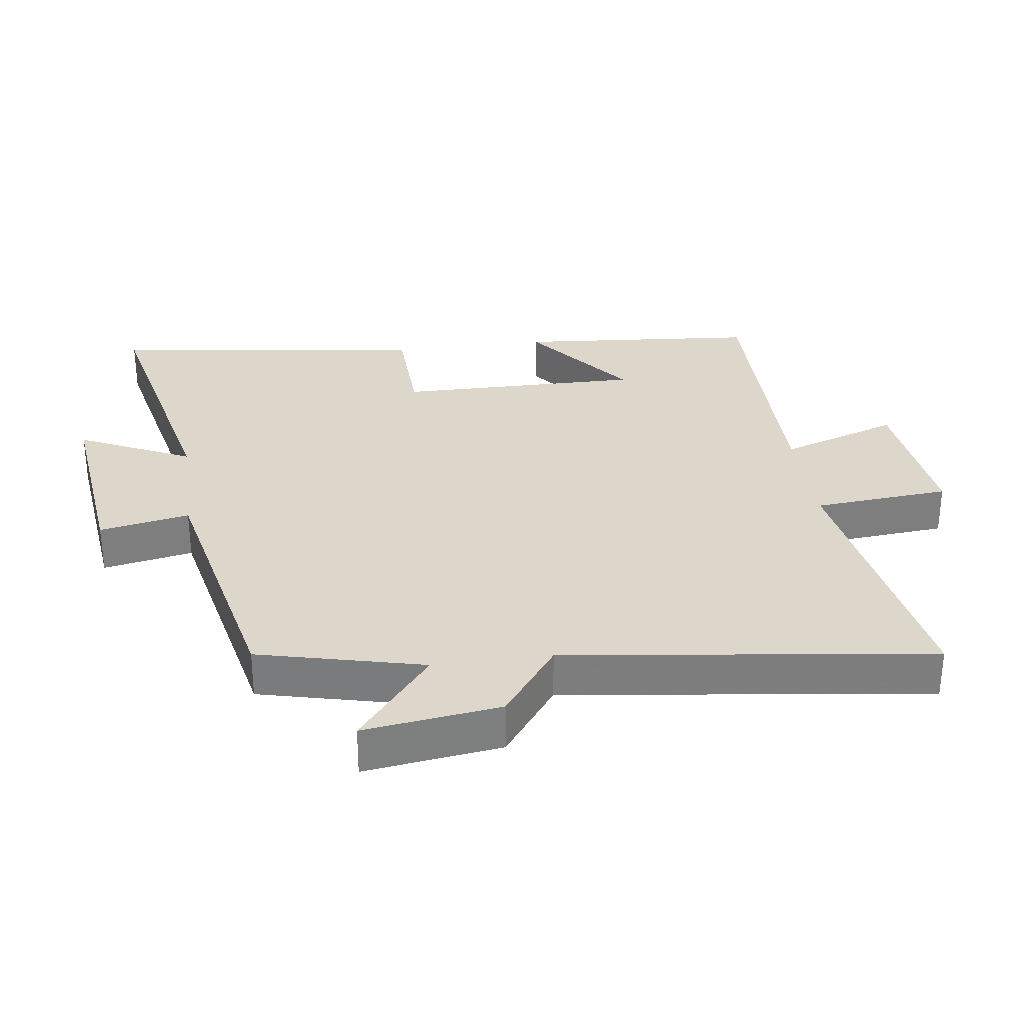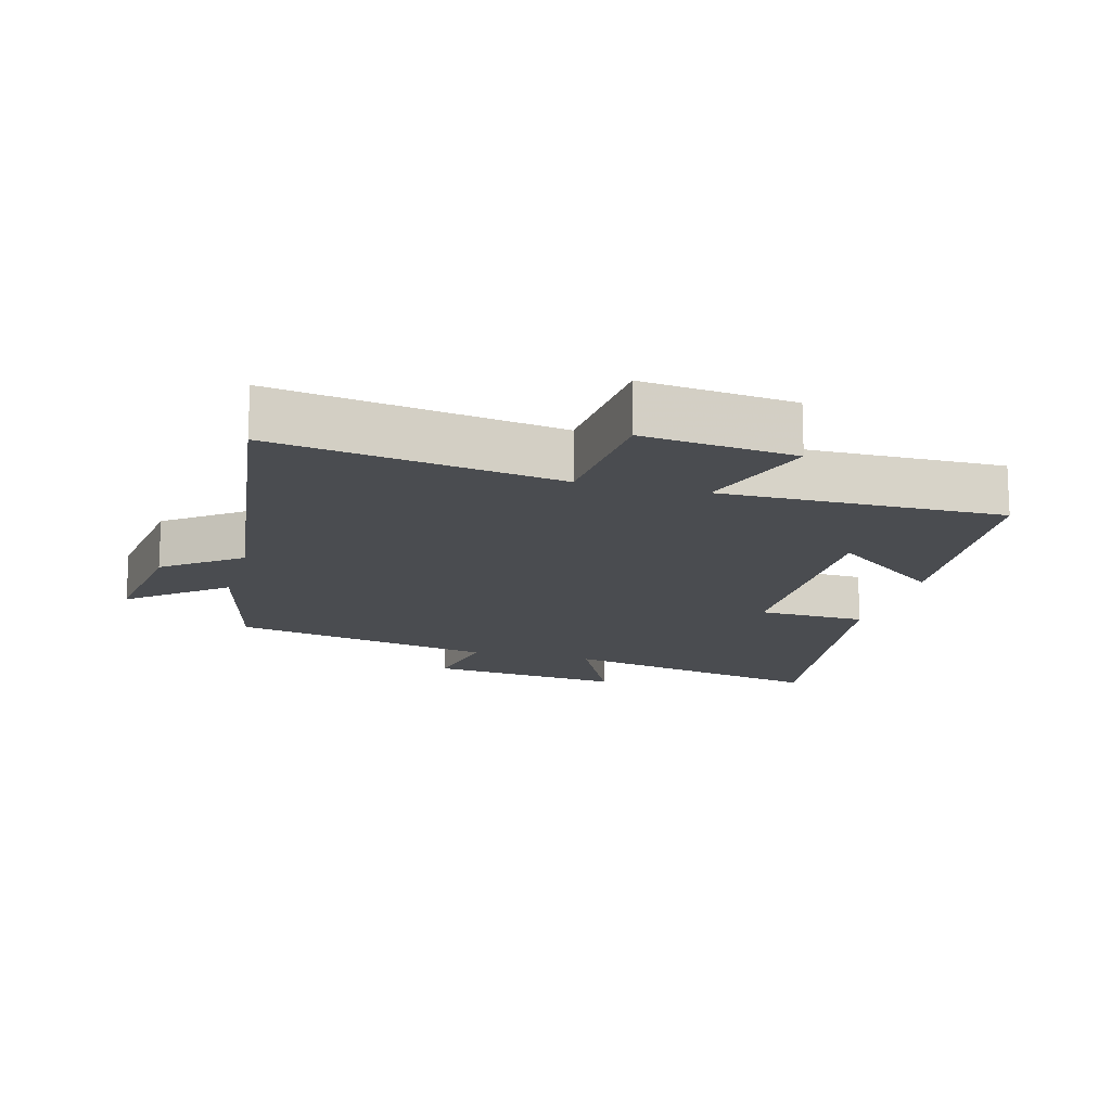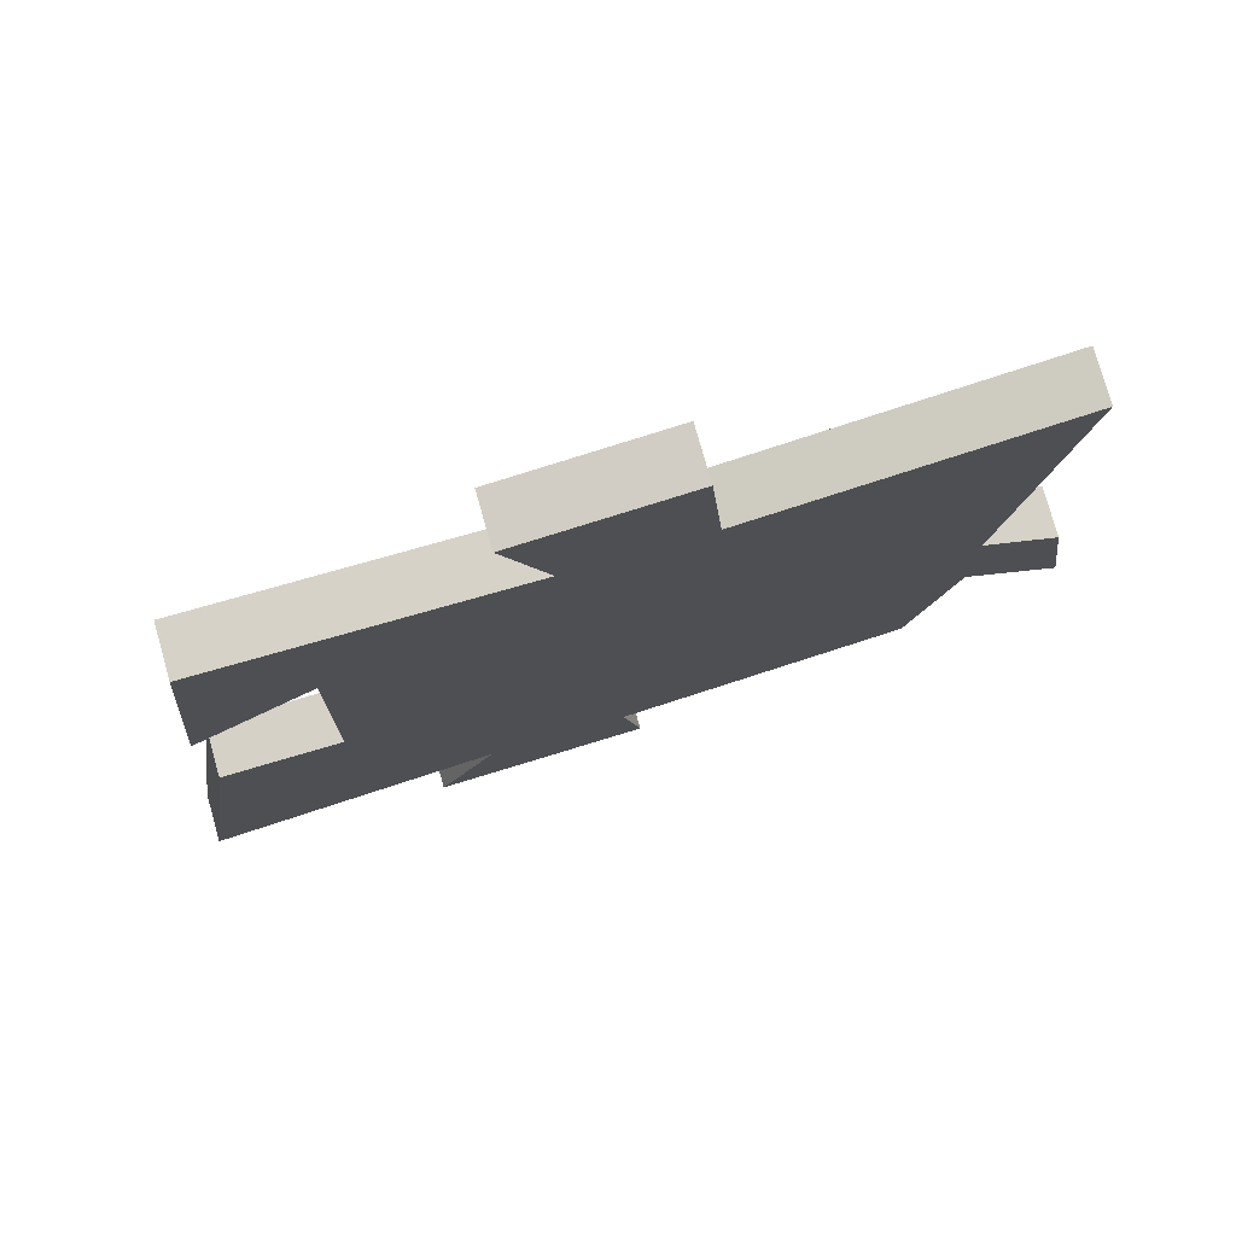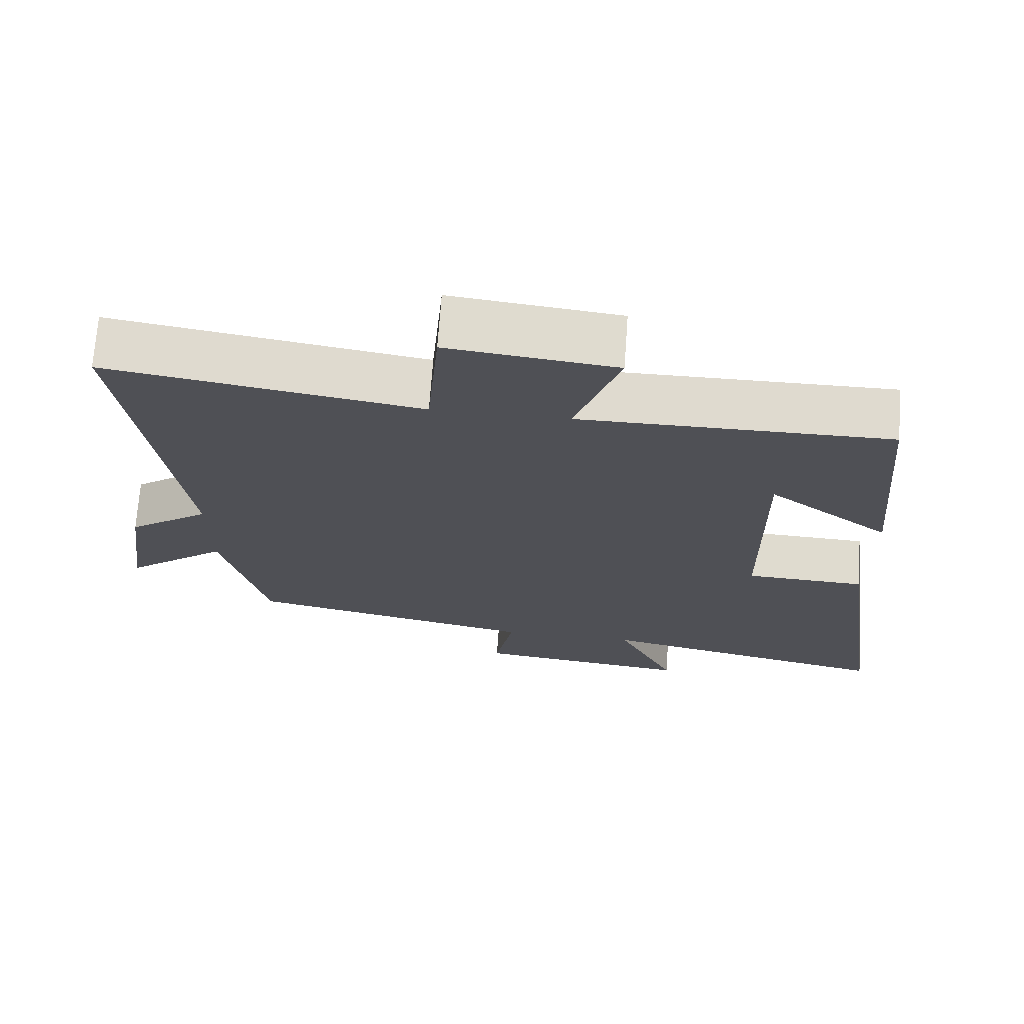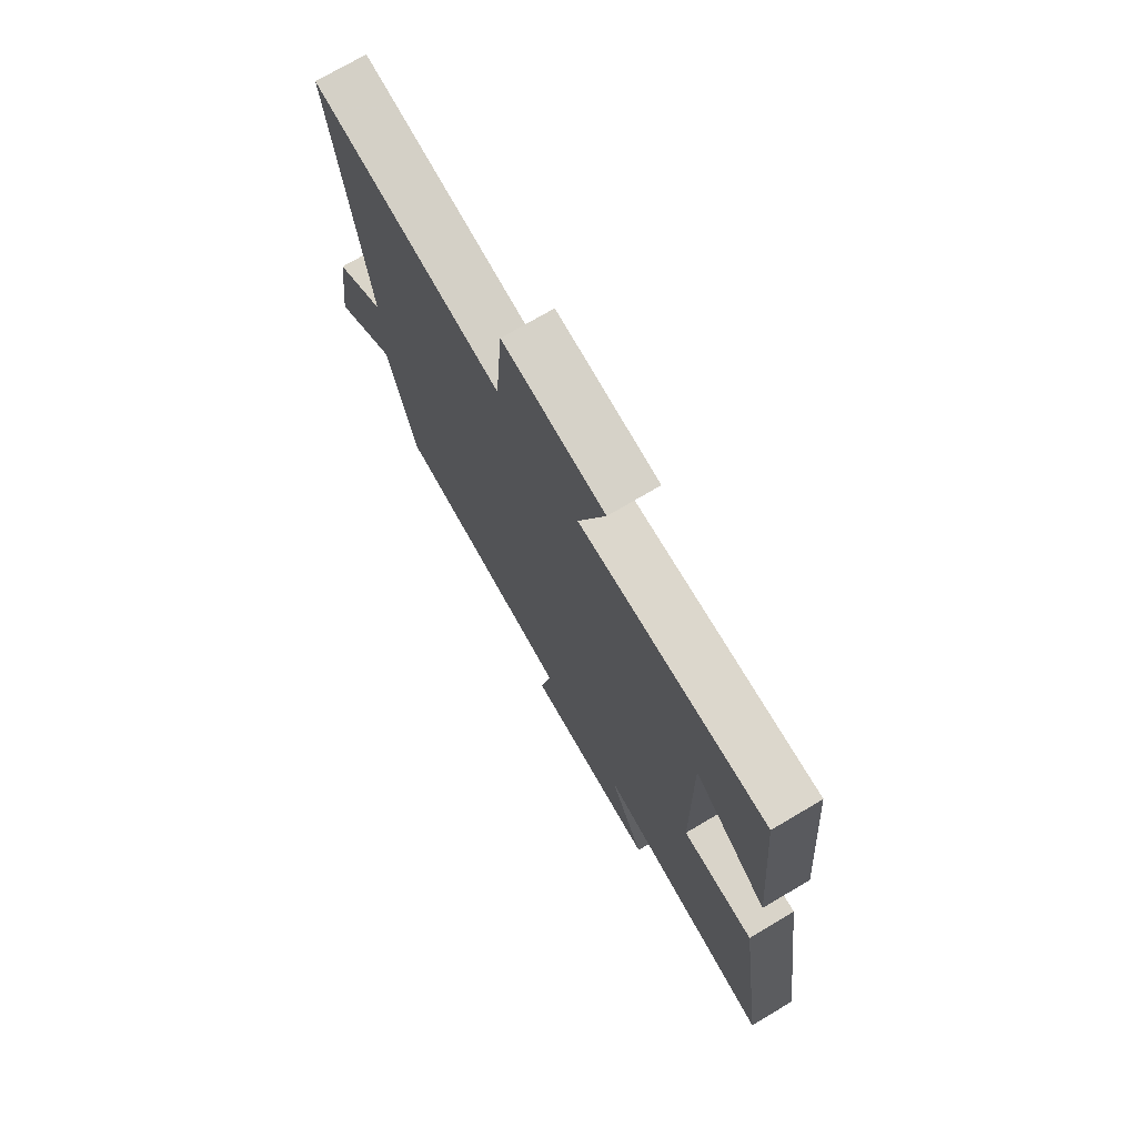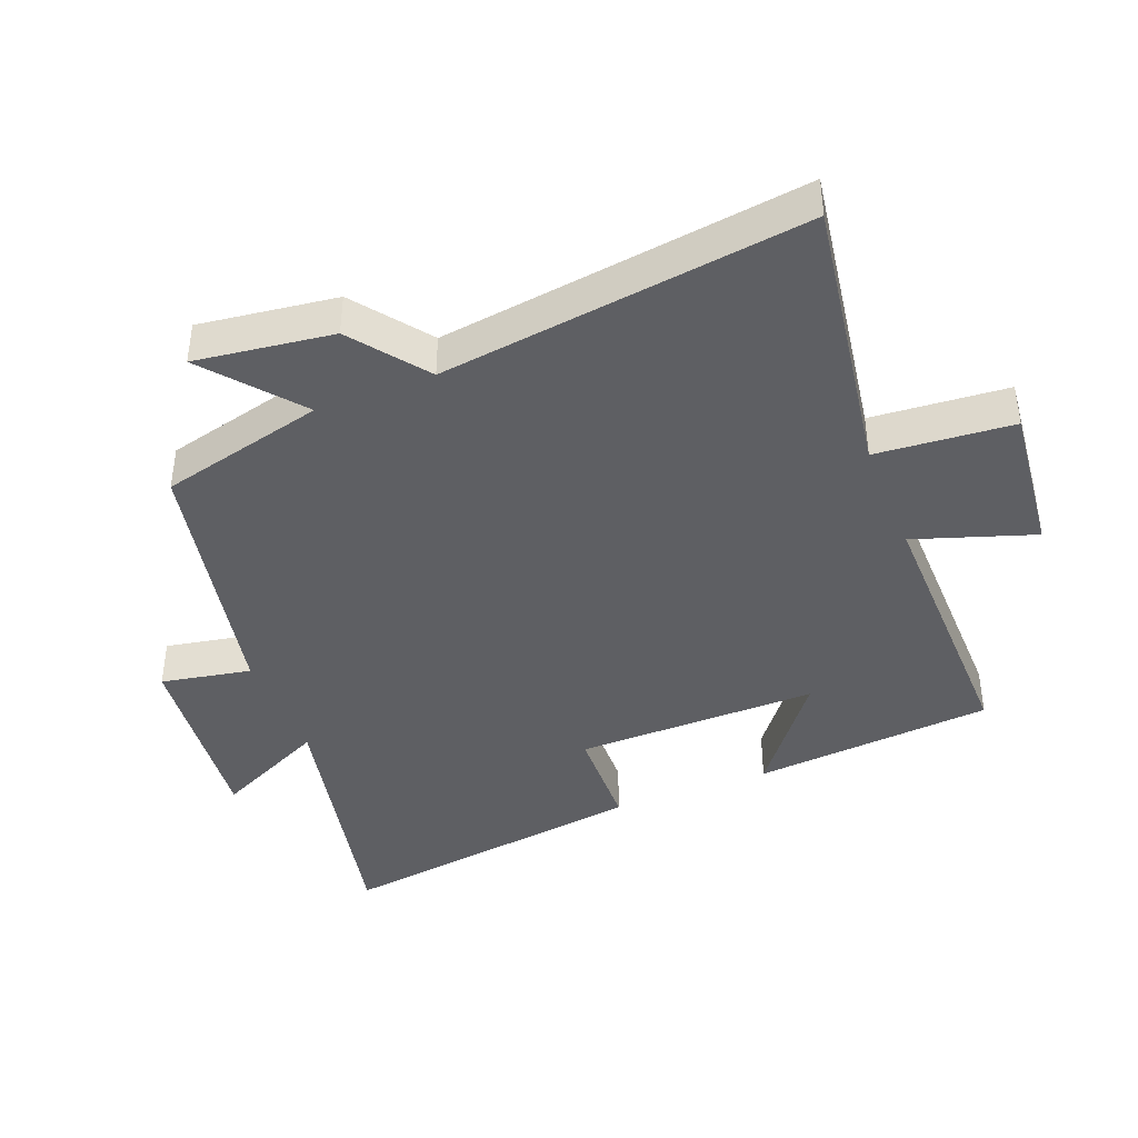
<metadata>
{"format":"obj","ext":"obj","renderer":"f3d","projection":"perspective","resolution":1024,"background":"white","views":[{"elev":30.8,"azim":-97.9,"up":"+Y"},{"elev":-15.1,"azim":-15.1,"up":"+Y"},{"elev":78.1,"azim":164.1,"up":"+Z"},{"elev":70.7,"azim":4.1,"up":"+Z"},{"elev":73.3,"azim":59.4,"up":"+Z"},{"elev":-41.1,"azim":-68.3,"up":"+Y"}]}
</metadata>
<code>
v 0.568 0.07 -0.59
v 0.157 0.07 -0.5
v 0.239 0.07 -0.671
v -0.061 0.07 -0.637
v -0.035 0.07 -0.5
v -0.438 0.07 -0.415
v -0.5 0.07 -0.164
v -0.642 0.07 -0.279
v -0.614 0.07 -0.071
v -0.5 0.07 0.014
v -0.573 0.07 0.569
v -0.143 0.07 0.5
v -0.126 0.07 0.707
v 0.104 0.07 0.681
v 0.043 0.07 0.5
v 0.468 0.07 0.504
v 0.5 0.07 0.137
v 0.331 0.07 0.267
v 0.335 0.07 -0.103
v 0.5 0.07 -0.109
v 0.568 0 -0.59
v 0.157 0 -0.5
v 0.239 0 -0.671
v -0.061 0 -0.637
v -0.035 0 -0.5
v -0.438 0 -0.415
v -0.5 0 -0.164
v -0.642 0 -0.279
v -0.614 0 -0.071
v -0.5 0 0.014
v -0.573 0 0.569
v -0.143 0 0.5
v -0.126 0 0.707
v 0.104 0 0.681
v 0.043 0 0.5
v 0.468 0 0.504
v 0.5 0 0.137
v 0.331 0 0.267
v 0.335 0 -0.103
v 0.5 0 -0.109
f 19 20 1 2
f 18 19 2
f 15 16 17 18
f 15 18 2
f 12 13 14 15
f 12 15 2
f 10 11 12 2
f 7 8 9 10
f 5 6 7 10
f 5 10 2 3
f 3 4 5
f 22 21 40 39
f 22 39 38
f 38 37 36 35
f 22 38 35
f 35 34 33 32
f 22 35 32
f 22 32 31 30
f 30 29 28 27
f 30 27 26 25
f 23 22 30 25
f 25 24 23
f 1 21 22 2
f 2 22 23 3
f 3 23 24 4
f 4 24 25 5
f 5 25 26 6
f 6 26 27 7
f 7 27 28 8
f 8 28 29 9
f 9 29 30 10
f 10 30 31 11
f 11 31 32 12
f 12 32 33 13
f 13 33 34 14
f 14 34 35 15
f 15 35 36 16
f 16 36 37 17
f 17 37 38 18
f 18 38 39 19
f 19 39 40 20
f 20 40 21 1

</code>
